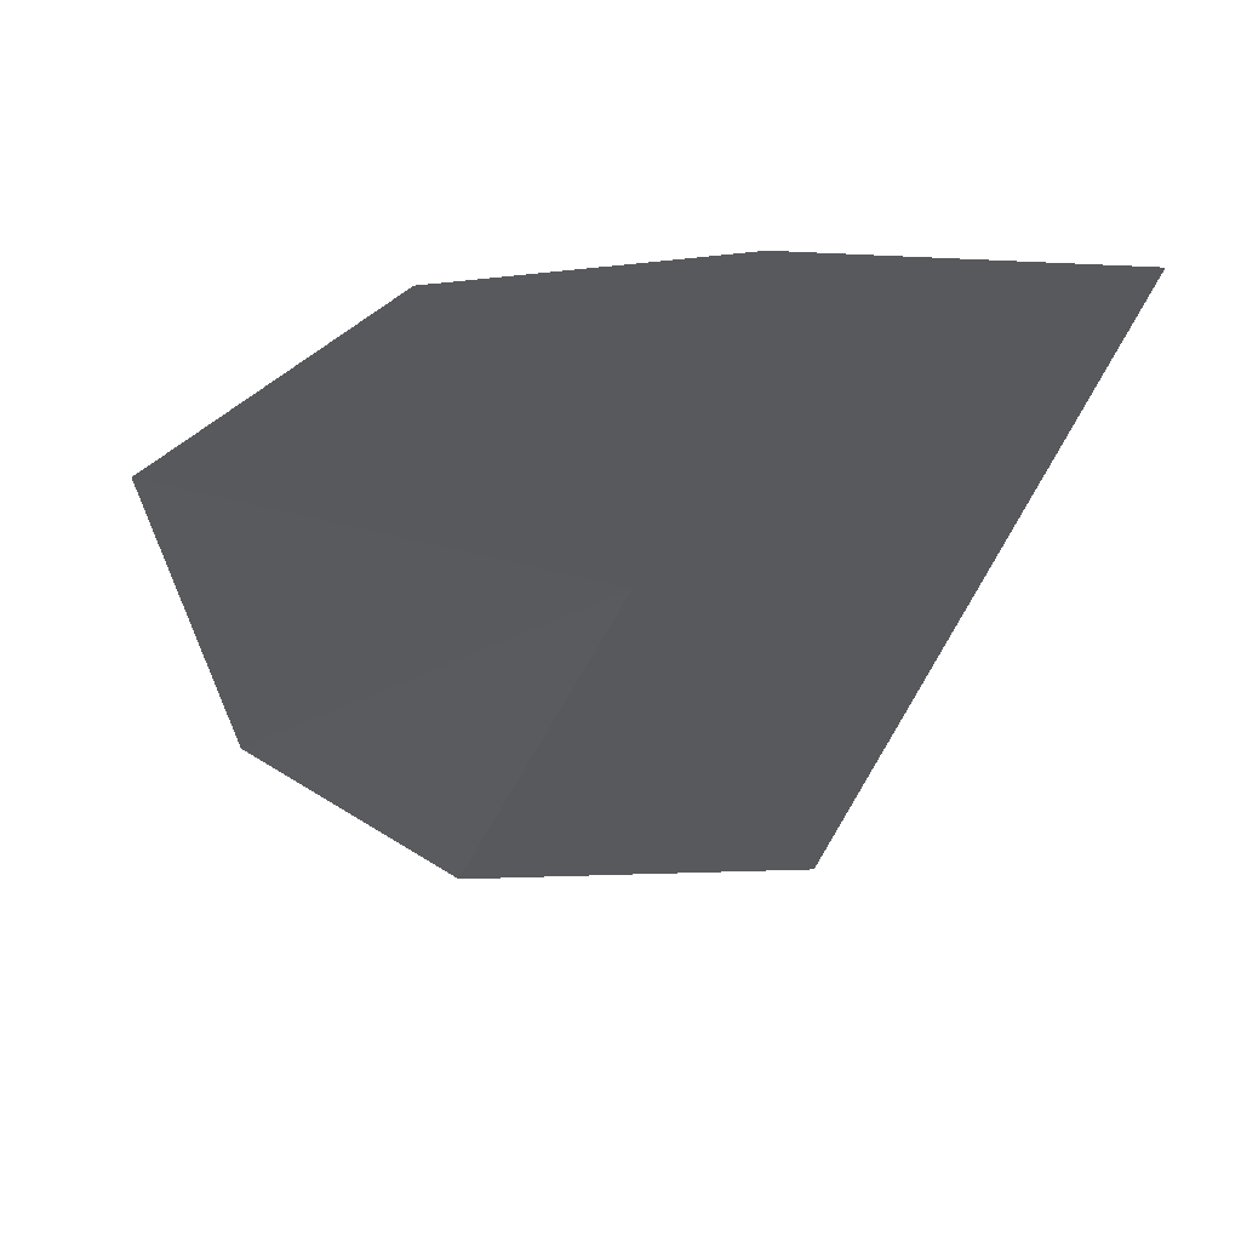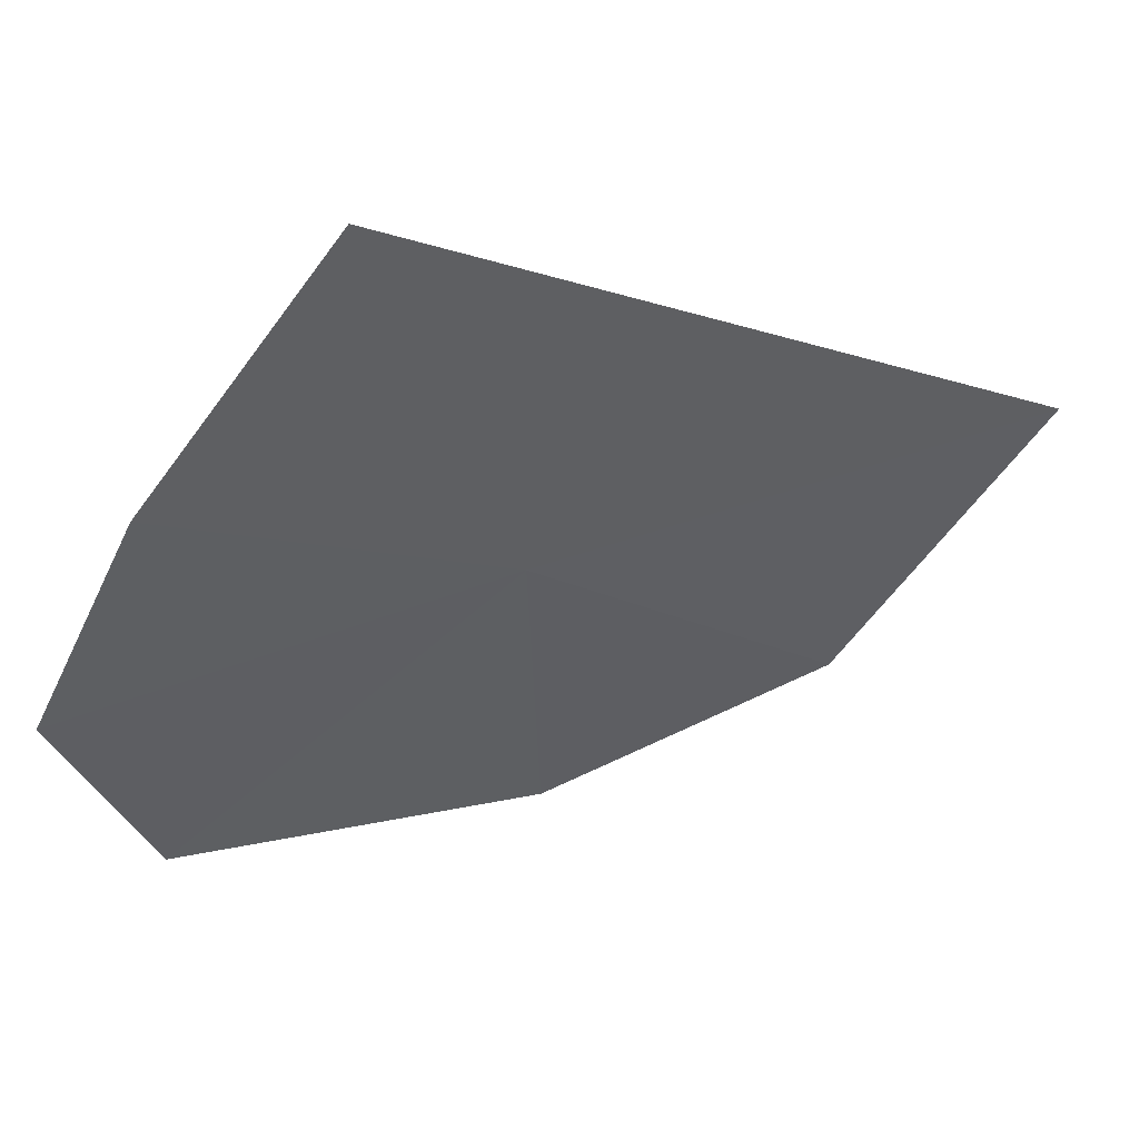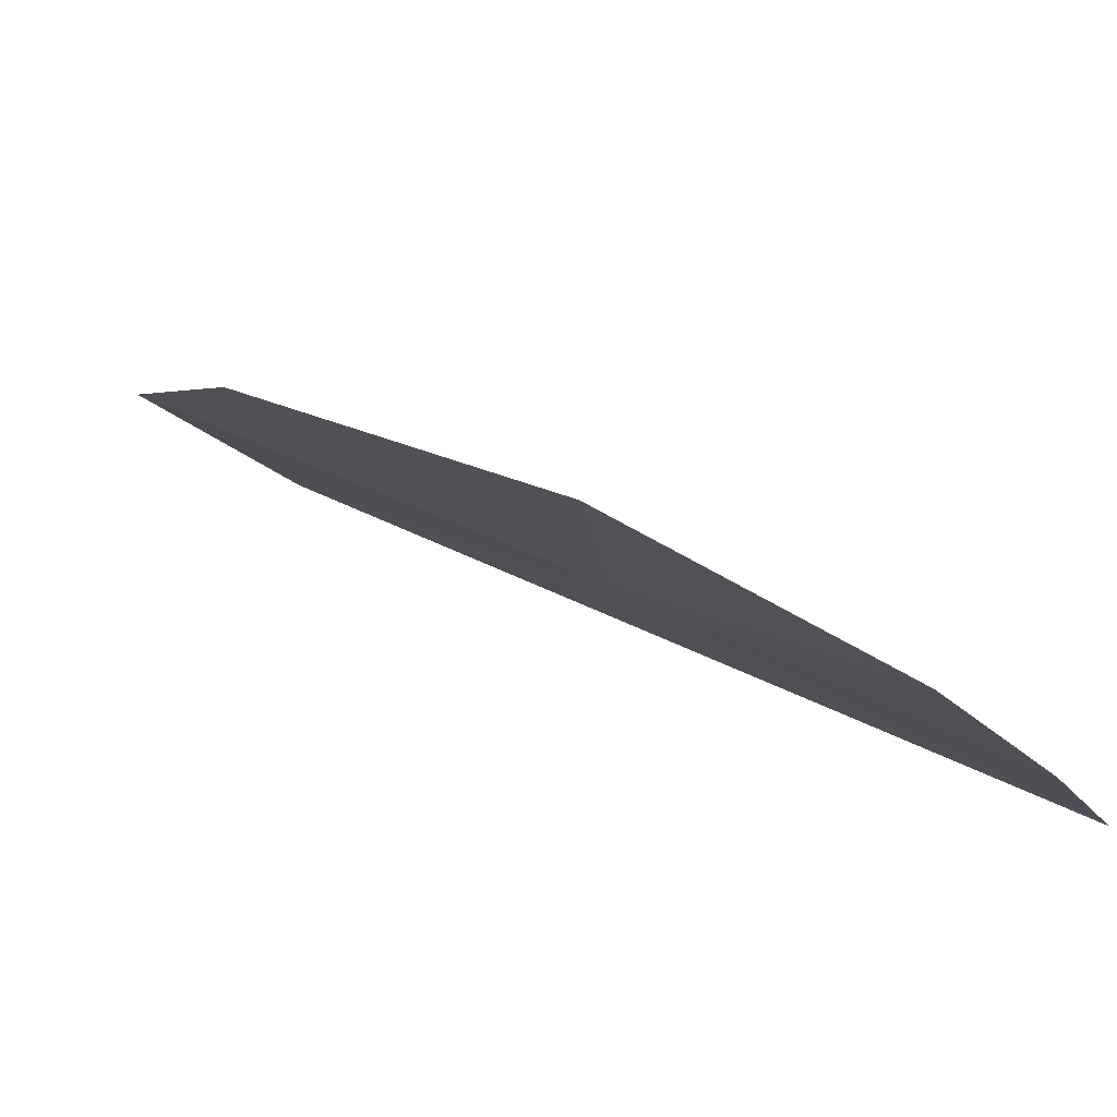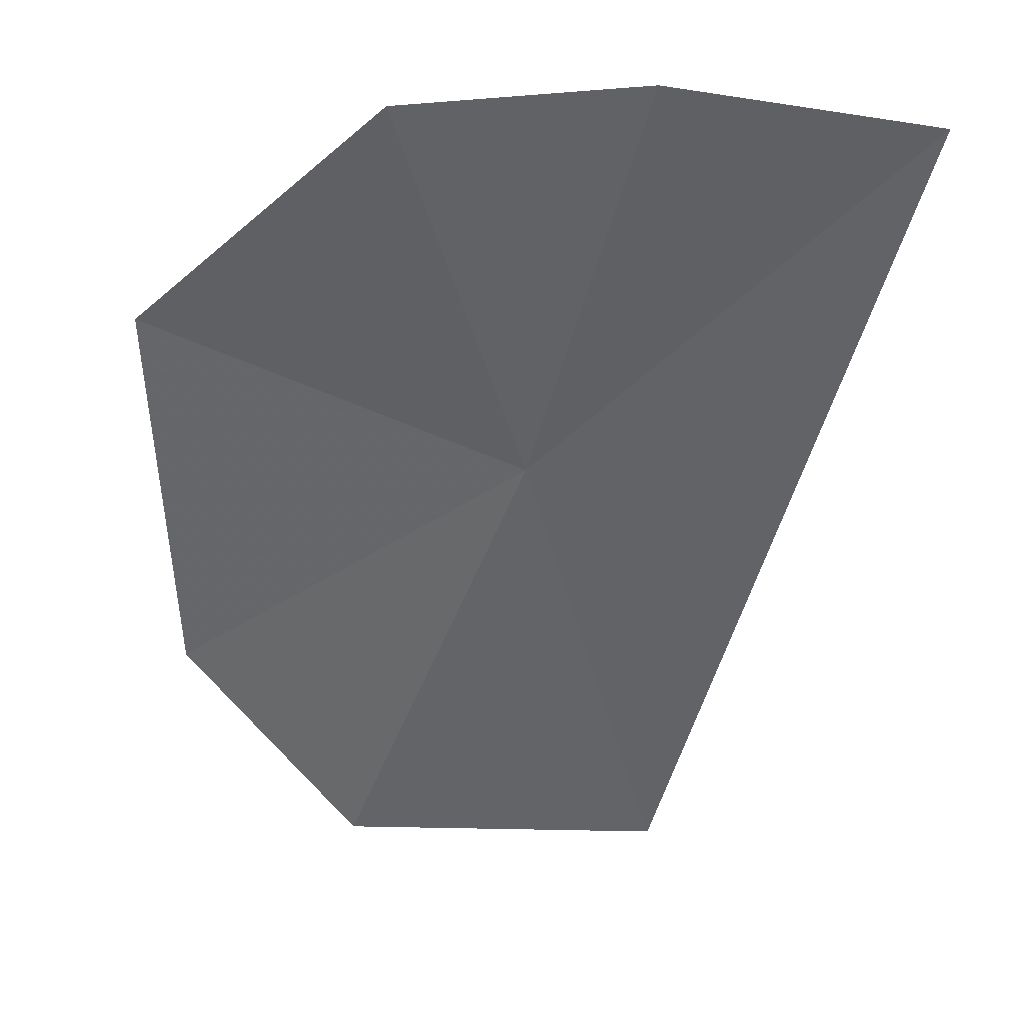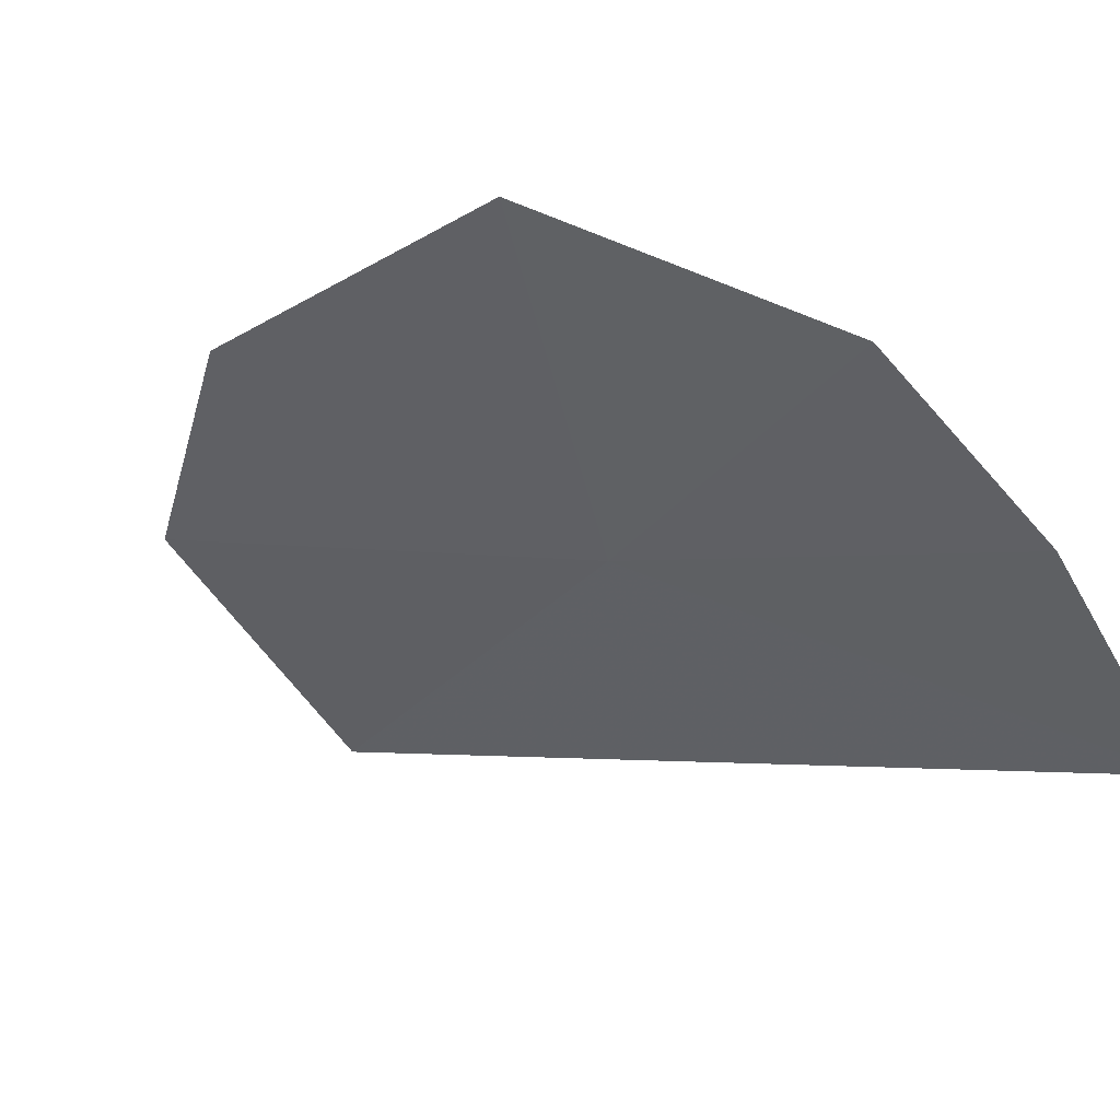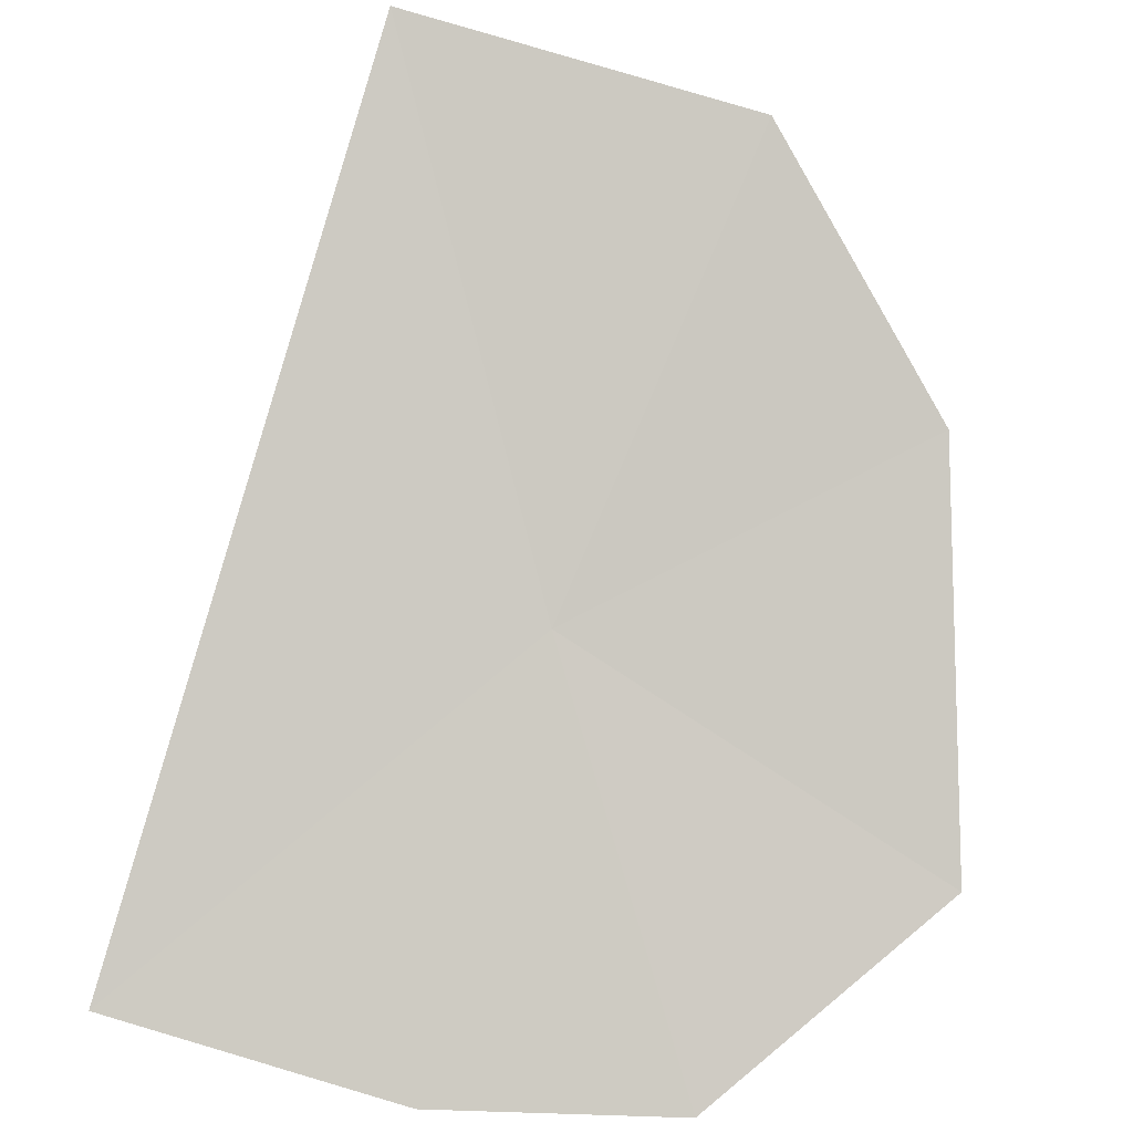
<metadata>
{"format":"obj","ext":"obj","renderer":"f3d","projection":"perspective","resolution":1024,"background":"white","views":[{"elev":28.4,"azim":175.8,"up":"+Y"},{"elev":-47.5,"azim":-118.6,"up":"+Z"},{"elev":-23.1,"azim":117.2,"up":"+Z"},{"elev":9.1,"azim":168.7,"up":"+Y"},{"elev":-55.9,"azim":125.4,"up":"+Z"},{"elev":-64.0,"azim":-6.7,"up":"+Z"}]}
</metadata>
<code>
v -11.16 -17.99 41.8
v -10.6 -16.82 41.09
v -9.885 -17.45 41.45
v -10.67 -19.39 42.54
v -11.83 -19.54 42.73
v -12.38 -16.88 41.24
v -10.05 -18.63 42.11
v -11.41 -16.75 41.09
f 1 5 4
f 1 4 7
f 1 2 8
f 1 3 2
f 1 8 6
f 1 7 3
f 1 6 5

</code>
